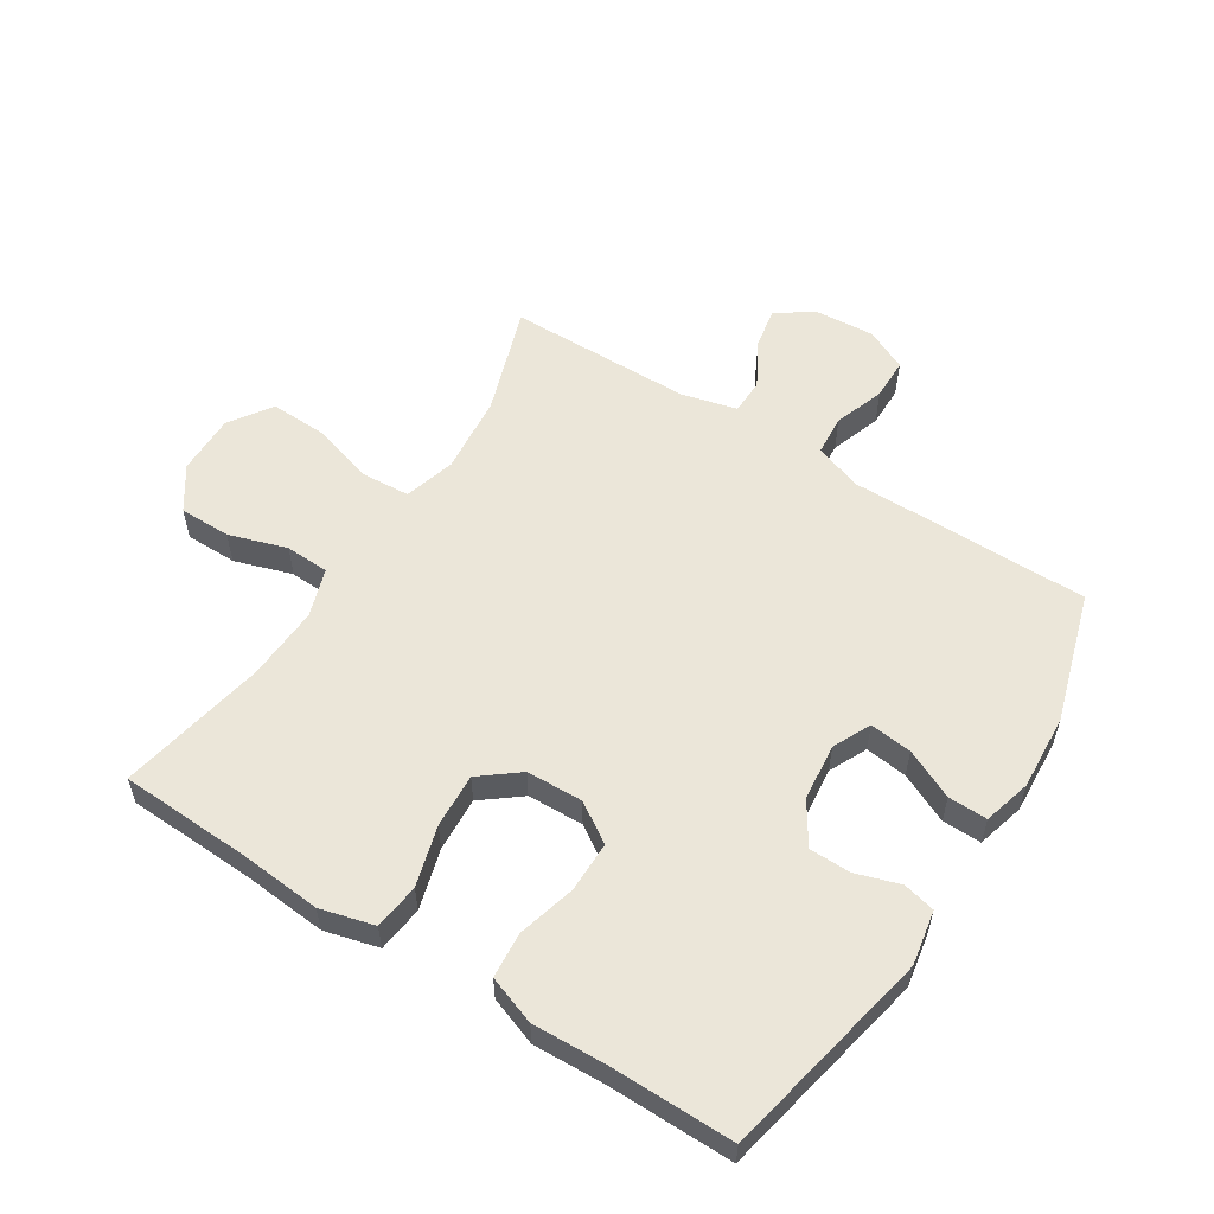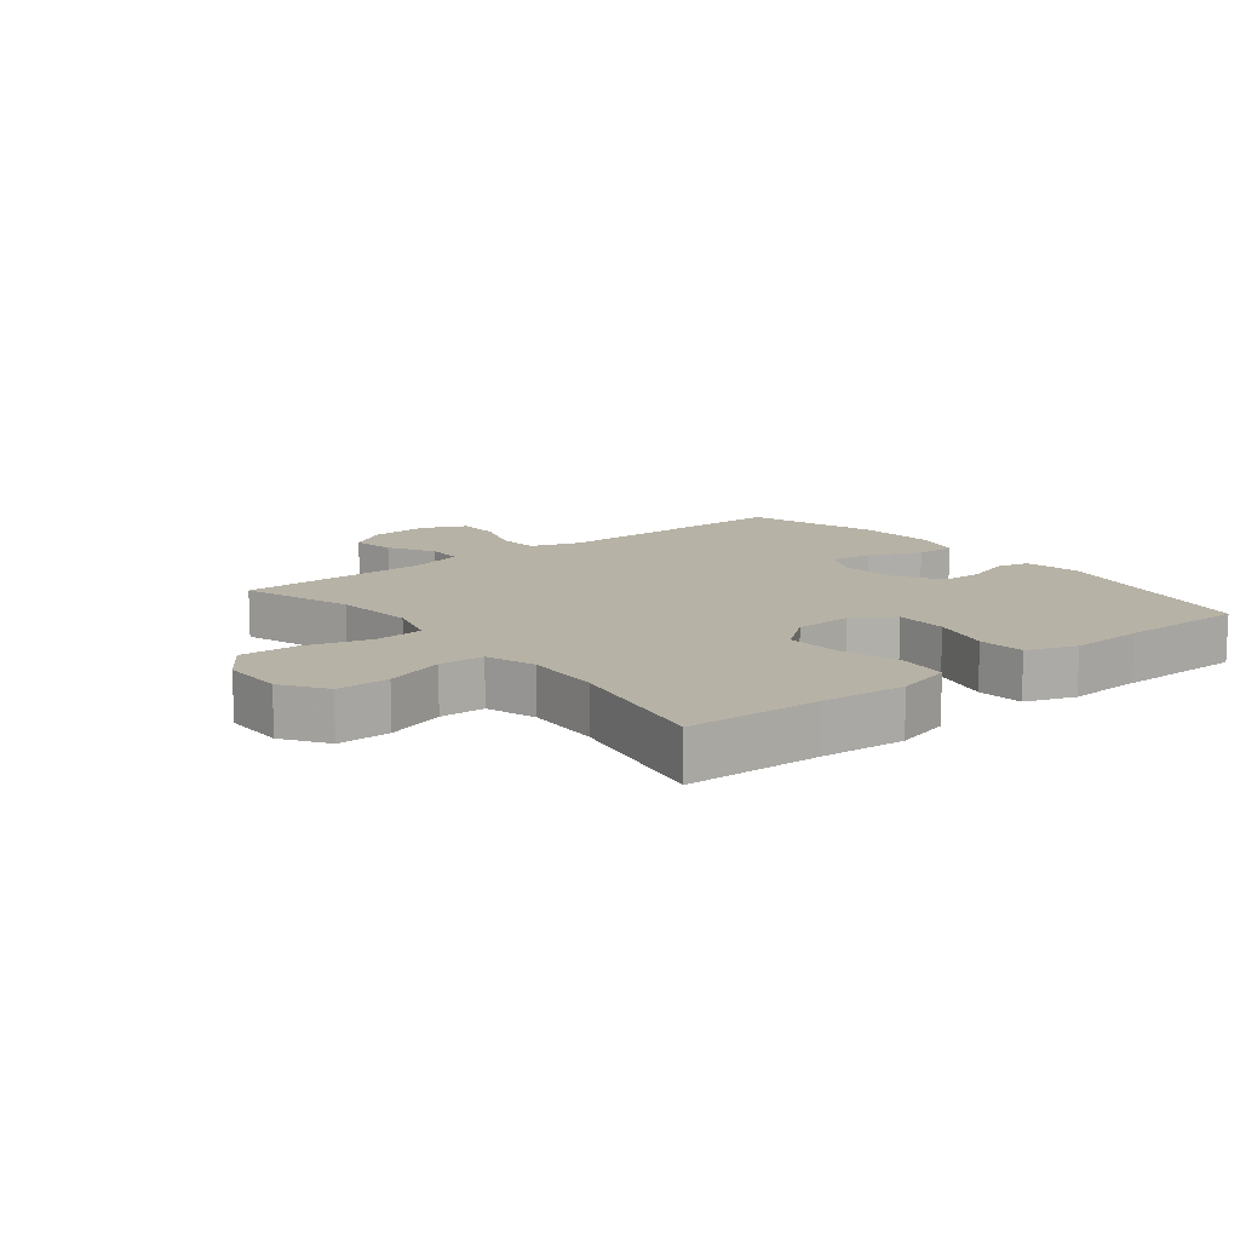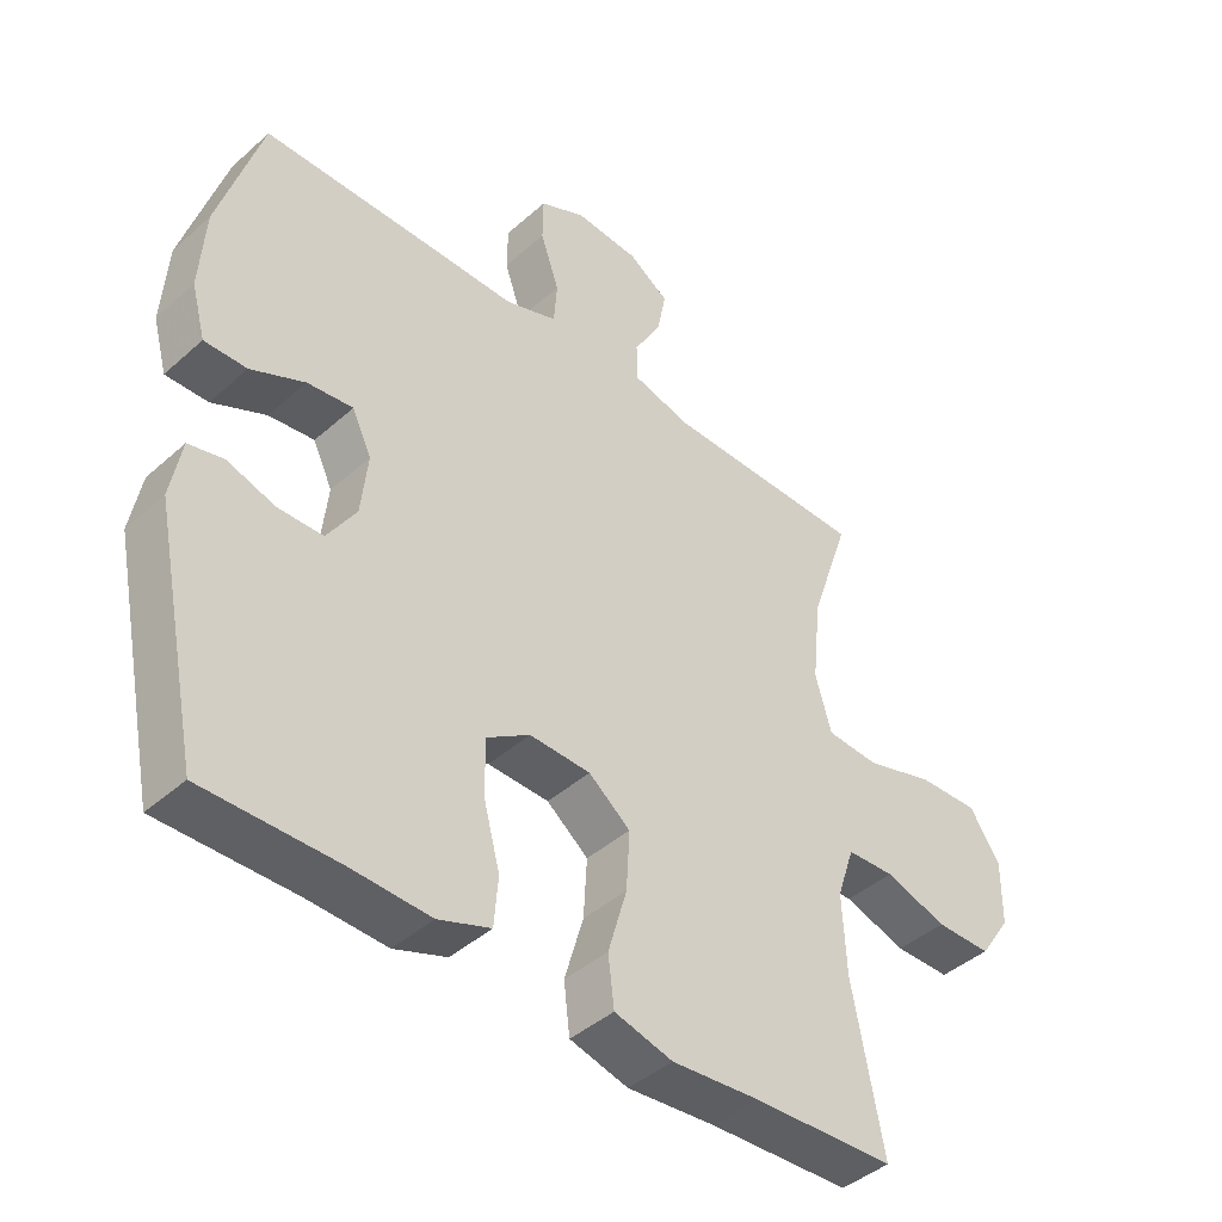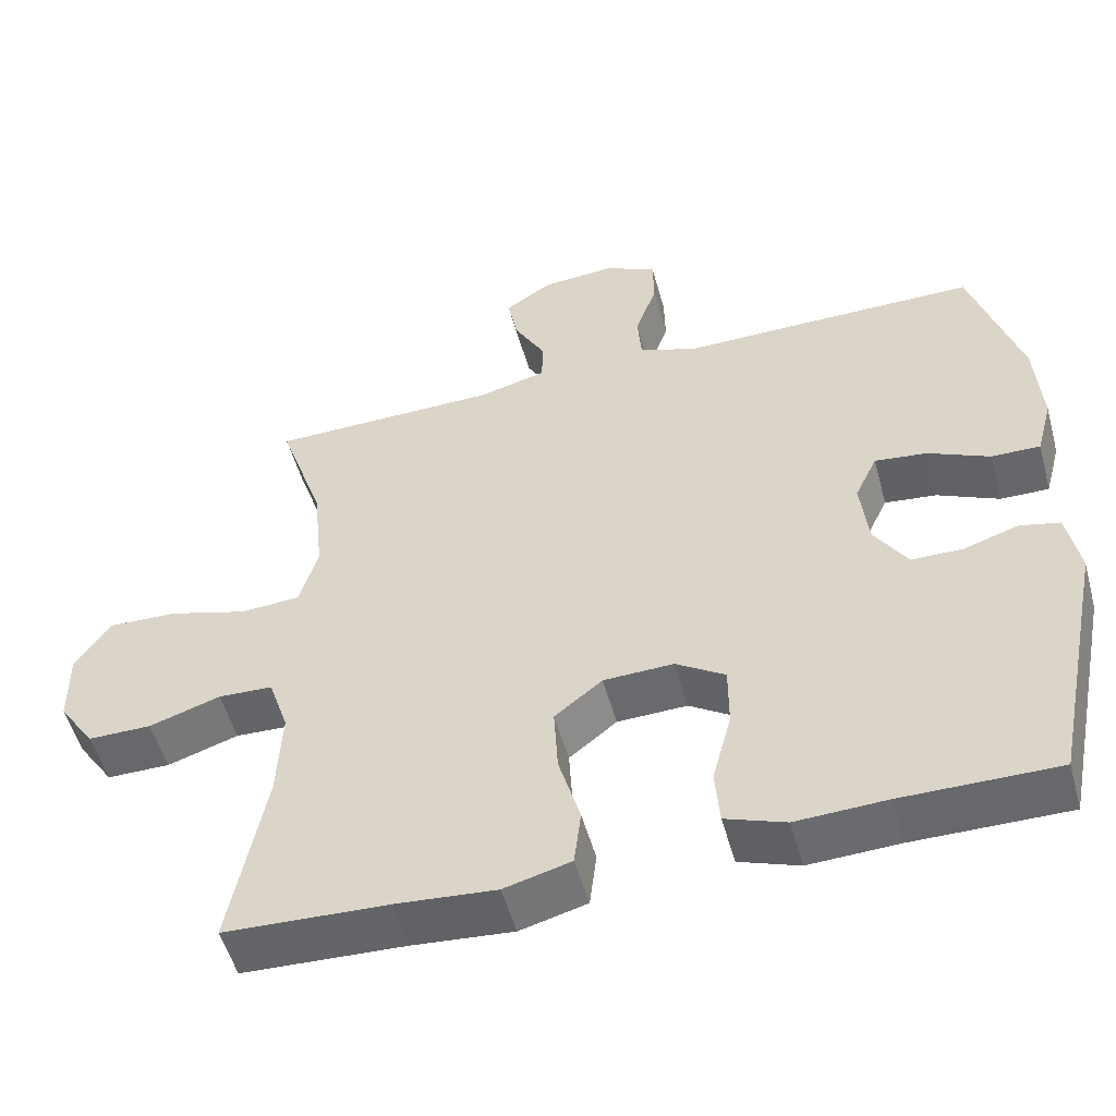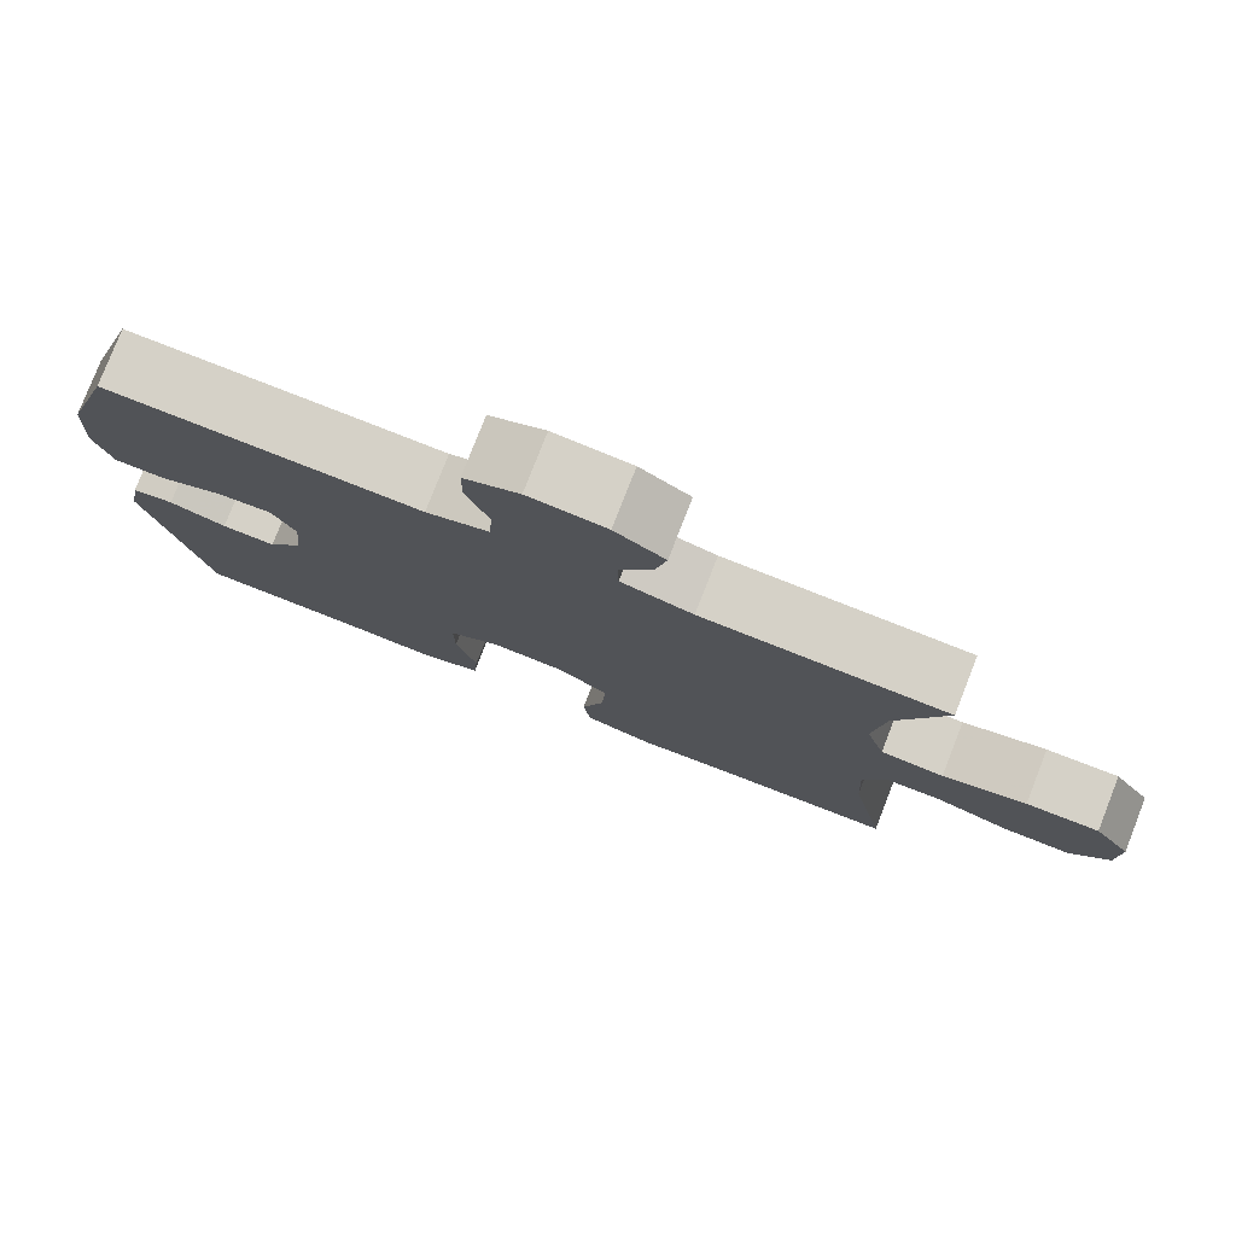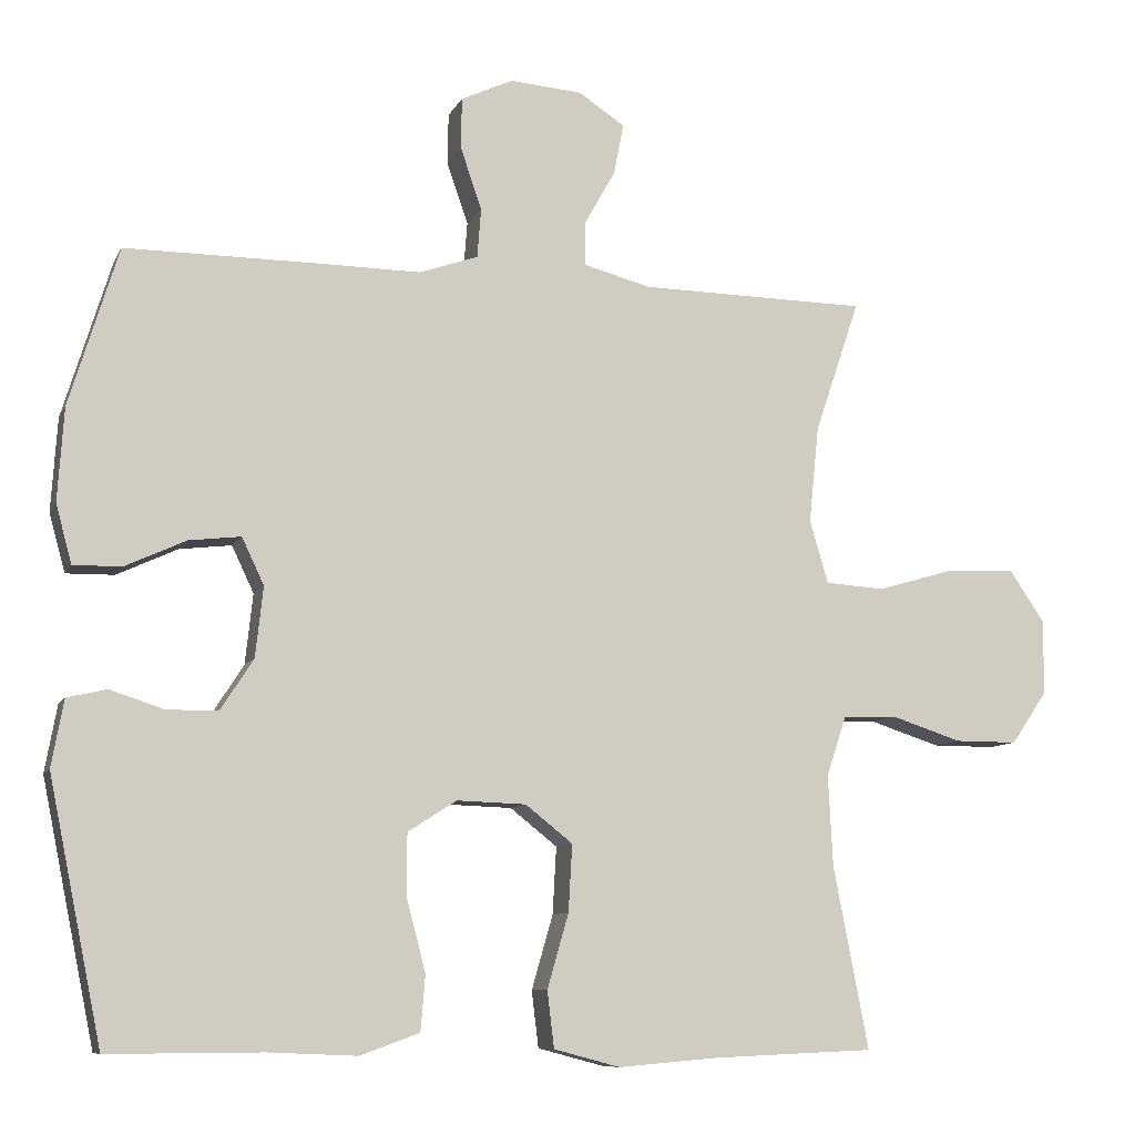
<metadata>
{"format":"obj","ext":"obj","renderer":"f3d","projection":"perspective","resolution":1024,"background":"white","views":[{"elev":56.7,"azim":-147.5,"up":"+Y"},{"elev":12.4,"azim":141.6,"up":"+Y"},{"elev":-42.7,"azim":-43.5,"up":"+Z"},{"elev":-52.5,"azim":-164.7,"up":"+Z"},{"elev":79.0,"azim":21.4,"up":"+Z"},{"elev":-9.0,"azim":-17.1,"up":"+Z"}]}
</metadata>
<code>
v 0.5 0.07 0.5
v 0.441 0.07 0.326
v 0.428 0.07 0.199
v 0.452 0.07 0.116
v 0.53 0.07 0.111
v 0.633 0.07 0.141
v 0.723 0.07 0.144
v 0.769 0.07 0.076
v 0.768 0.07 -0.022
v 0.721 0.07 -0.091
v 0.638 0.07 -0.091
v 0.545 0.07 -0.061
v 0.474 0.07 -0.064
v 0.448 0.07 -0.142
v 0.454 0.07 -0.261
v 0.5 0.07 -0.5
v 0.288 0.07 -0.509
v 0.157 0.07 -0.52
v 0.07 0.07 -0.497
v 0.061 0.07 -0.423
v 0.089 0.07 -0.326
v 0.094 0.07 -0.238
v 0.032 0.07 -0.189
v -0.059 0.07 -0.186
v -0.123 0.07 -0.227
v -0.123 0.07 -0.309
v -0.098 0.07 -0.403
v -0.104 0.07 -0.476
v -0.182 0.07 -0.504
v -0.299 0.07 -0.499
v -0.5 0.07 -0.5
v -0.57 0.07 -0.159
v -0.554 0.07 -0.071
v -0.502 0.07 -0.059
v -0.431 0.07 -0.082
v -0.364 0.07 -0.081
v -0.321 0.07 -0.014
v -0.311 0.07 0.078
v -0.34 0.07 0.139
v -0.408 0.07 0.131
v -0.488 0.07 0.094
v -0.551 0.07 0.093
v -0.572 0.07 0.17
v -0.564 0.07 0.292
v -0.5 0.07 0.5
v -0.232 0.07 0.5
v -0.113 0.07 0.499
v -0.036 0.07 0.526
v -0.031 0.07 0.591
v -0.059 0.07 0.672
v -0.058 0.07 0.739
v 0.01 0.07 0.771
v 0.105 0.07 0.764
v 0.166 0.07 0.724
v 0.153 0.07 0.657
v 0.112 0.07 0.584
v 0.113 0.07 0.527
v 0.201 0.07 0.504
v 0.5 0 0.5
v 0.441 0 0.326
v 0.428 0 0.199
v 0.452 0 0.116
v 0.53 0 0.111
v 0.633 0 0.141
v 0.723 0 0.144
v 0.769 0 0.076
v 0.768 0 -0.022
v 0.721 0 -0.091
v 0.638 0 -0.091
v 0.545 0 -0.061
v 0.474 0 -0.064
v 0.448 0 -0.142
v 0.454 0 -0.261
v 0.5 0 -0.5
v 0.288 0 -0.509
v 0.157 0 -0.52
v 0.07 0 -0.497
v 0.061 0 -0.423
v 0.089 0 -0.326
v 0.094 0 -0.238
v 0.032 0 -0.189
v -0.059 0 -0.186
v -0.123 0 -0.227
v -0.123 0 -0.309
v -0.098 0 -0.403
v -0.104 0 -0.476
v -0.182 0 -0.504
v -0.299 0 -0.499
v -0.5 0 -0.5
v -0.57 0 -0.159
v -0.554 0 -0.071
v -0.502 0 -0.059
v -0.431 0 -0.082
v -0.364 0 -0.081
v -0.321 0 -0.014
v -0.311 0 0.078
v -0.34 0 0.139
v -0.408 0 0.131
v -0.488 0 0.094
v -0.551 0 0.093
v -0.572 0 0.17
v -0.564 0 0.292
v -0.5 0 0.5
v -0.232 0 0.5
v -0.113 0 0.499
v -0.036 0 0.526
v -0.031 0 0.591
v -0.059 0 0.672
v -0.058 0 0.739
v 0.01 0 0.771
v 0.105 0 0.764
v 0.166 0 0.724
v 0.153 0 0.657
v 0.112 0 0.584
v 0.113 0 0.527
v 0.201 0 0.504
f 53 54 55 56
f 53 56 57
f 52 53 57
f 49 50 51 52
f 48 49 52 57
f 47 48 57 58
f 45 46 47
f 44 45 47
f 40 41 42 43
f 39 40 43 44
f 32 33 34 35
f 30 31 32 35
f 30 35 36
f 29 30 36 37
f 26 27 28 29
f 25 26 29 37
f 18 19 20 21
f 17 18 21 22
f 15 16 17 22
f 14 15 22 23
f 9 10 11 12
f 9 12 13
f 8 9 13
f 5 6 7 8
f 4 5 8 13
f 3 4 13 14
f 47 58 1 2
f 39 44 47 2
f 38 39 2 3
f 24 25 37 38
f 23 24 38
f 3 14 23 38
f 114 113 112 111
f 115 114 111
f 115 111 110
f 110 109 108 107
f 115 110 107 106
f 116 115 106 105
f 105 104 103
f 105 103 102
f 101 100 99 98
f 102 101 98 97
f 93 92 91 90
f 93 90 89 88
f 94 93 88
f 95 94 88 87
f 87 86 85 84
f 95 87 84 83
f 79 78 77 76
f 80 79 76 75
f 80 75 74 73
f 81 80 73 72
f 70 69 68 67
f 71 70 67
f 71 67 66
f 66 65 64 63
f 71 66 63 62
f 72 71 62 61
f 60 59 116 105
f 60 105 102 97
f 61 60 97 96
f 96 95 83 82
f 96 82 81
f 96 81 72 61
f 1 59 60 2
f 2 60 61 3
f 3 61 62 4
f 4 62 63 5
f 5 63 64 6
f 6 64 65 7
f 7 65 66 8
f 8 66 67 9
f 9 67 68 10
f 10 68 69 11
f 11 69 70 12
f 12 70 71 13
f 13 71 72 14
f 14 72 73 15
f 15 73 74 16
f 16 74 75 17
f 17 75 76 18
f 18 76 77 19
f 19 77 78 20
f 20 78 79 21
f 21 79 80 22
f 22 80 81 23
f 23 81 82 24
f 24 82 83 25
f 25 83 84 26
f 26 84 85 27
f 27 85 86 28
f 28 86 87 29
f 29 87 88 30
f 30 88 89 31
f 31 89 90 32
f 32 90 91 33
f 33 91 92 34
f 34 92 93 35
f 35 93 94 36
f 36 94 95 37
f 37 95 96 38
f 38 96 97 39
f 39 97 98 40
f 40 98 99 41
f 41 99 100 42
f 42 100 101 43
f 43 101 102 44
f 44 102 103 45
f 45 103 104 46
f 46 104 105 47
f 47 105 106 48
f 48 106 107 49
f 49 107 108 50
f 50 108 109 51
f 51 109 110 52
f 52 110 111 53
f 53 111 112 54
f 54 112 113 55
f 55 113 114 56
f 56 114 115 57
f 57 115 116 58
f 58 116 59 1

</code>
